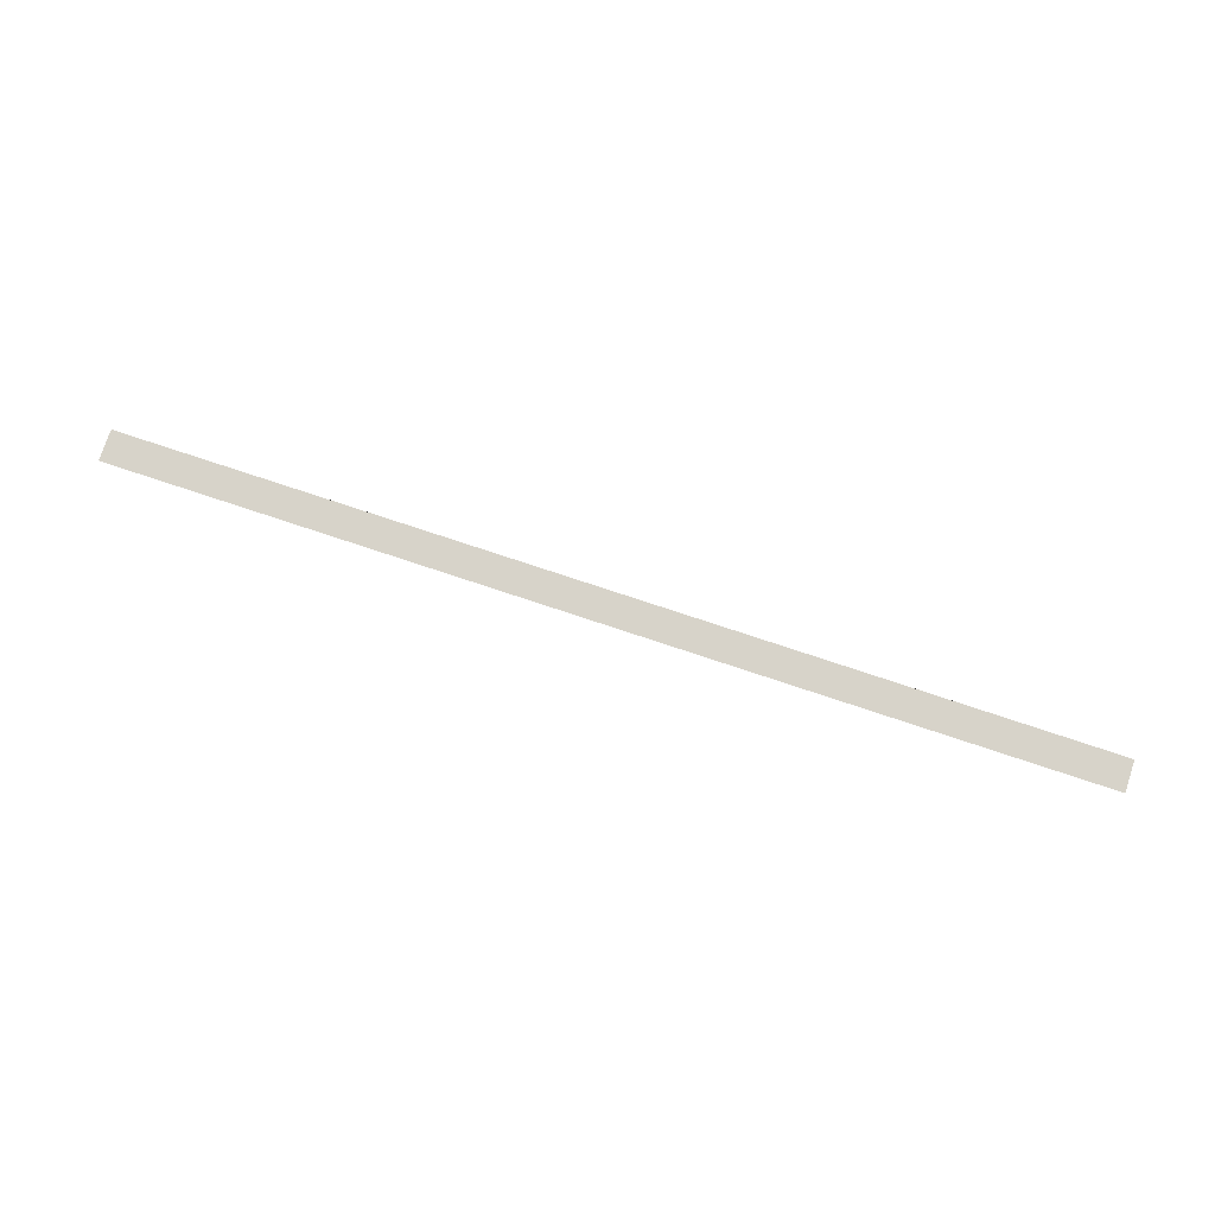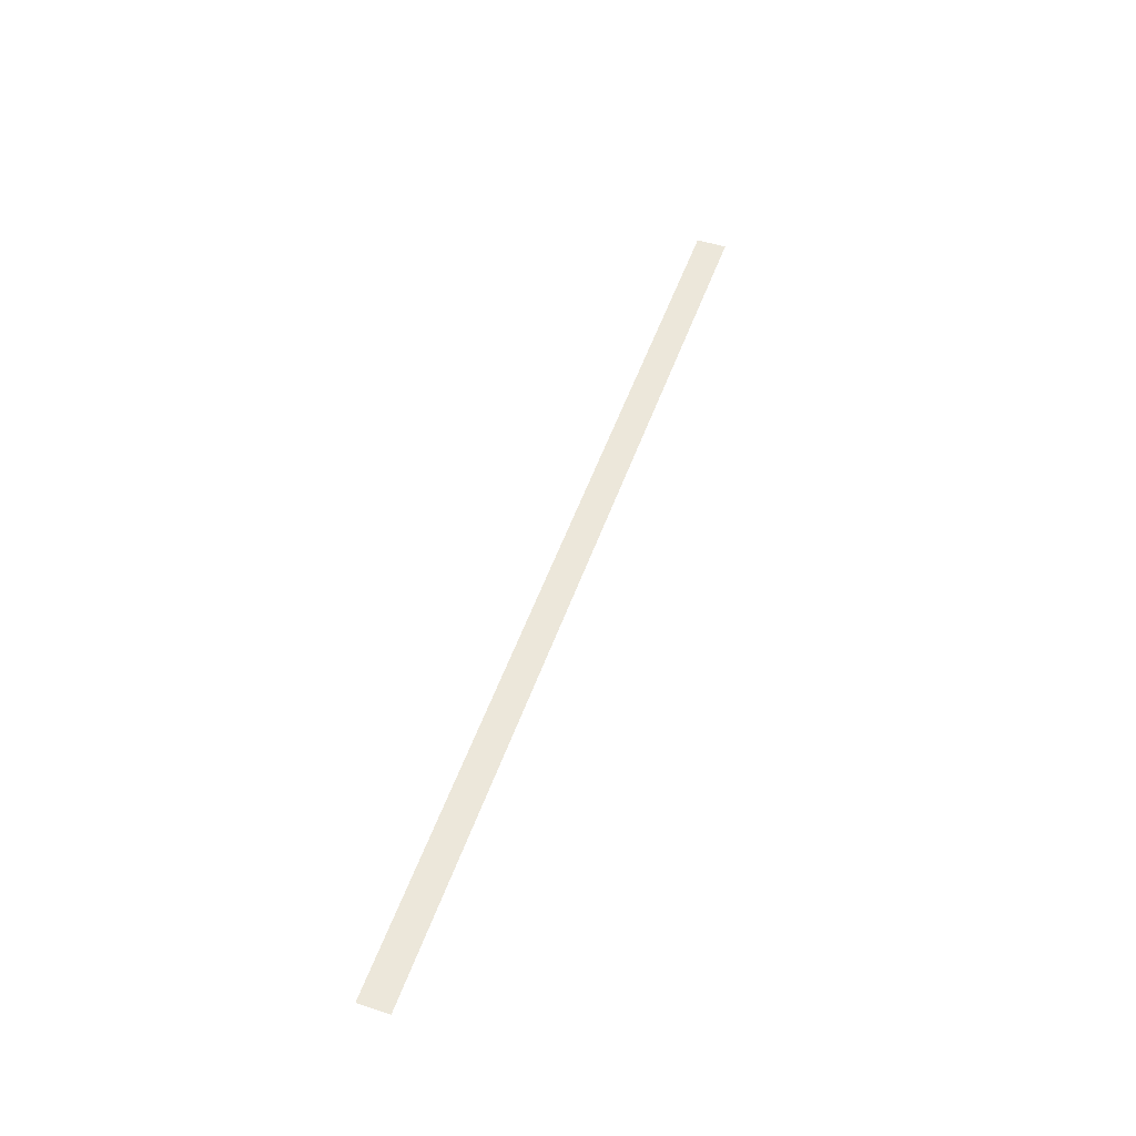
<metadata>
{"format":"obj","ext":"obj","renderer":"f3d","projection":"perspective","resolution":1024,"background":"white","views":[{"elev":76.3,"azim":-161.6,"up":"+Y"},{"elev":51.6,"azim":-70.9,"up":"+Y"}]}
</metadata>
<code>
o wall_obb.019_Mesh.024
v 33.22 4.508 -197.8
v 34.92 4.508 -197.8
v 36.62 4.508 -197.8
v 38.32 4.508 -197.8
v 40.02 4.508 -197.8
v 41.73 4.508 -197.8
v 43.43 4.508 -197.8
v 45.13 4.508 -197.8
v 46.83 4.508 -197.8
v 31.52 4.508 -197.8
v 31.52 4.508 -198.3
v 33.22 4.508 -198.3
v 34.92 4.508 -198.3
v 36.62 4.508 -198.3
v 38.32 4.508 -198.3
v 40.02 4.508 -198.3
v 41.73 4.508 -198.3
v 43.43 4.508 -198.3
v 45.13 4.508 -198.3
v 46.83 4.508 -198.3
f 10 1 2 3 4 5 6 7 8 9 20 19 18 17 16 15 14 13 12 11

</code>
